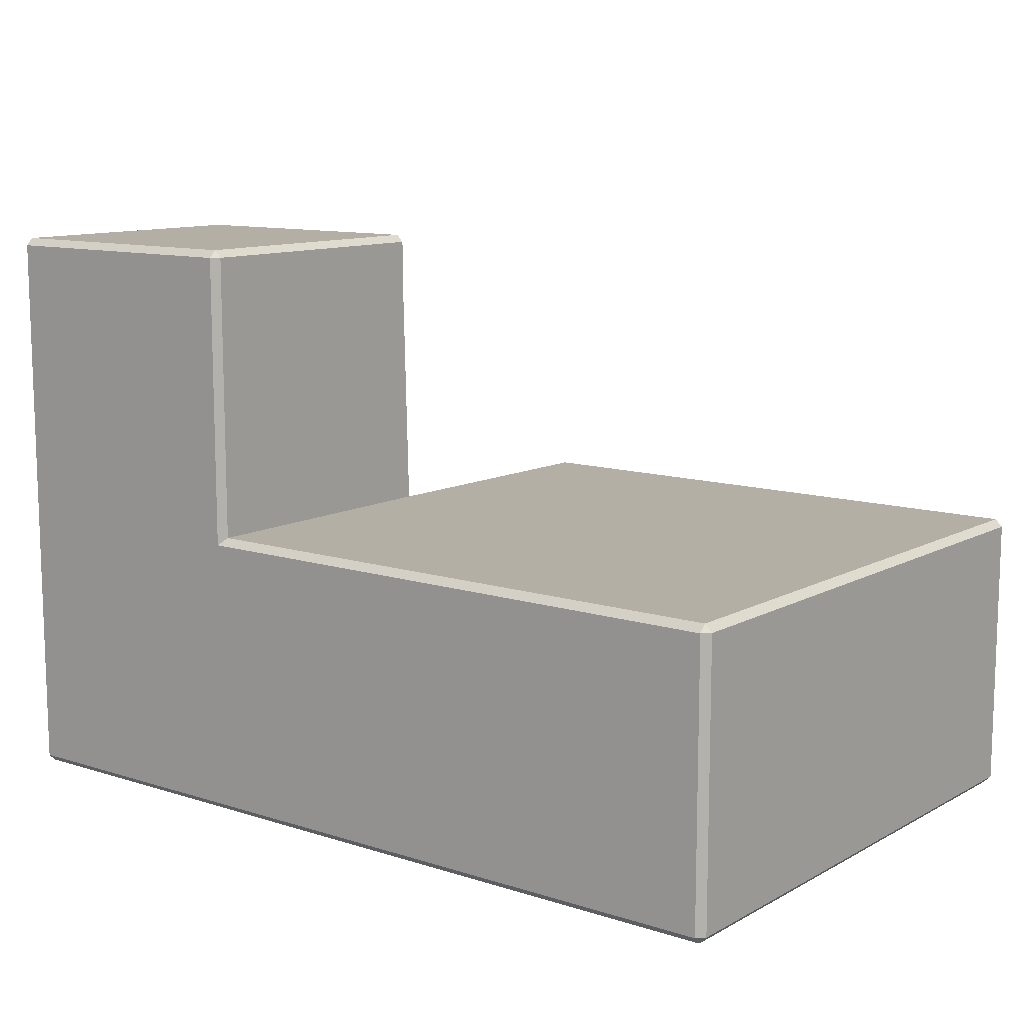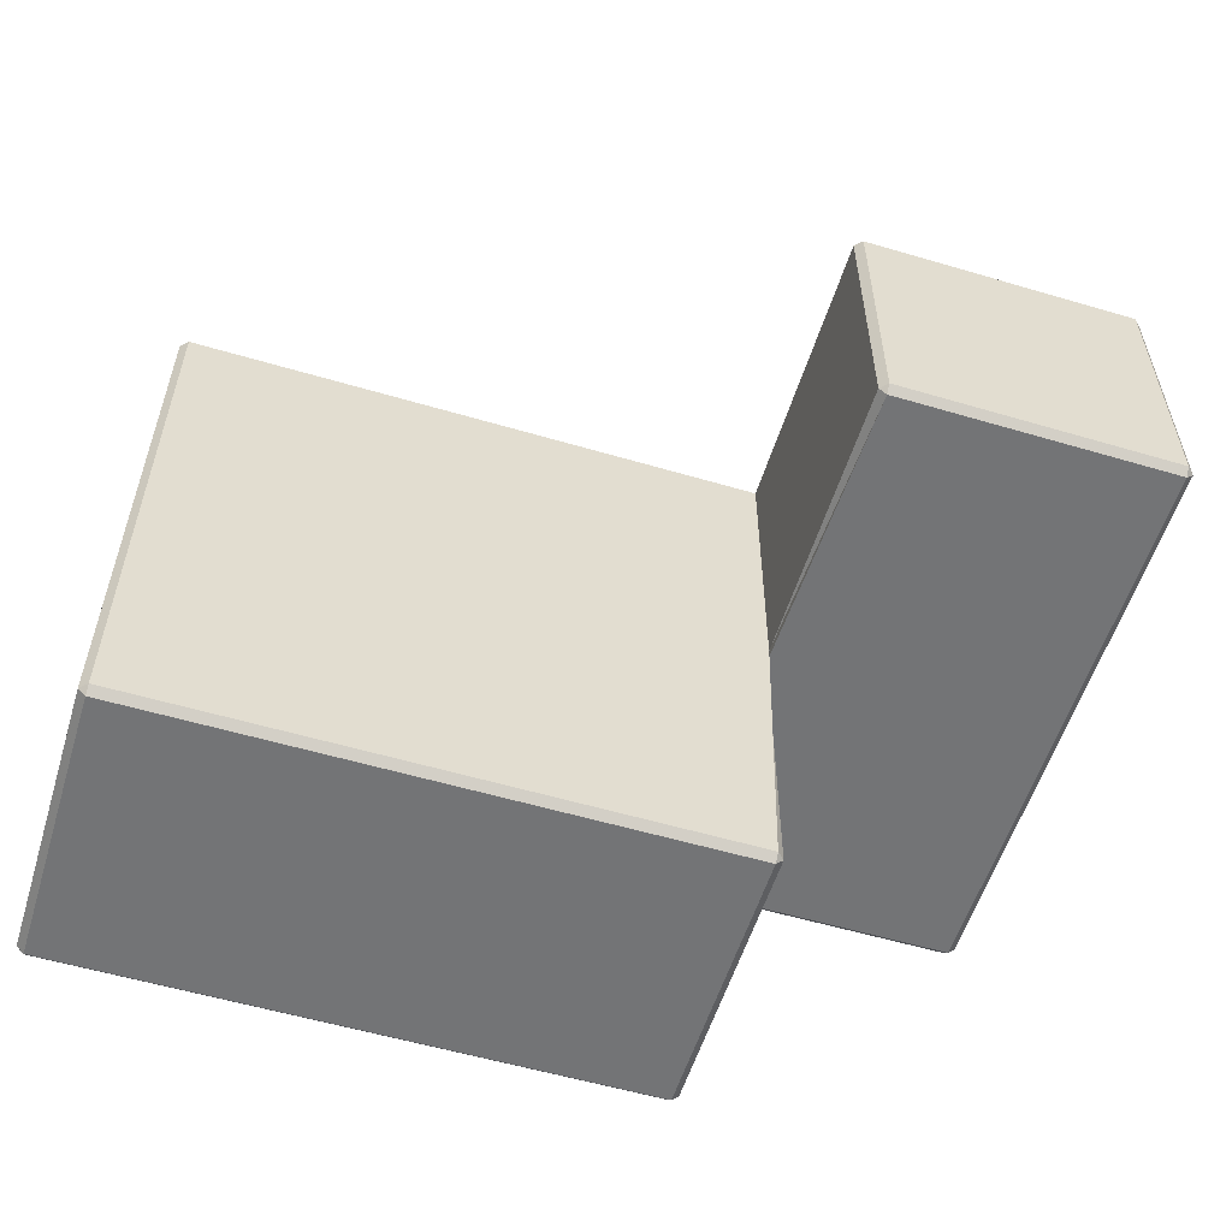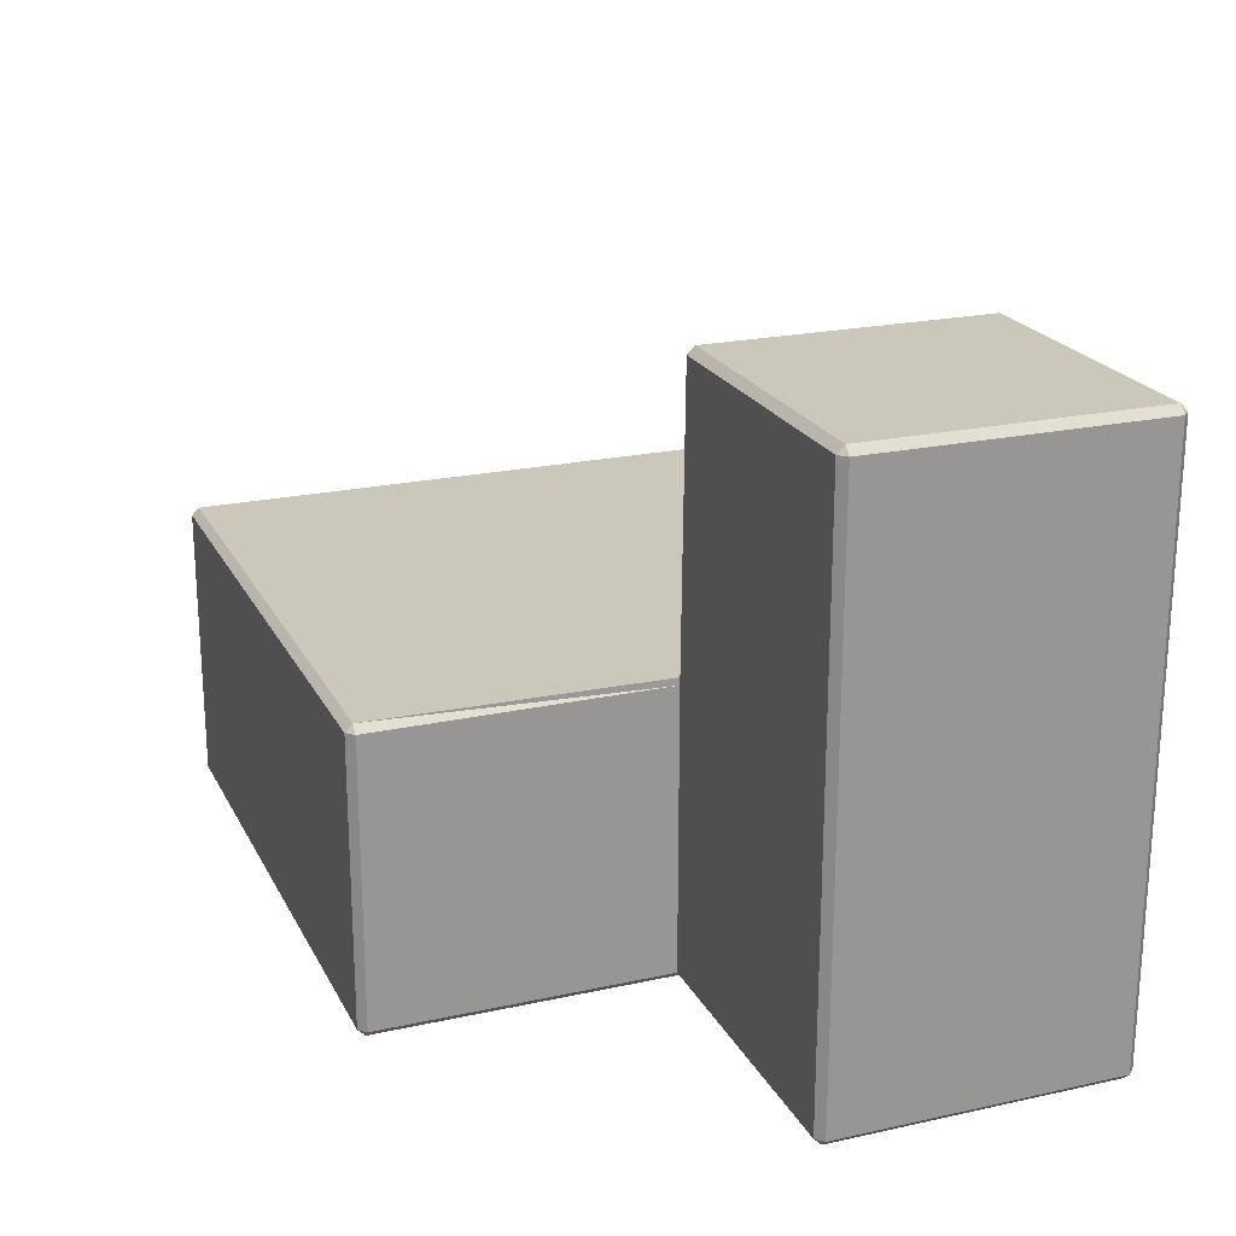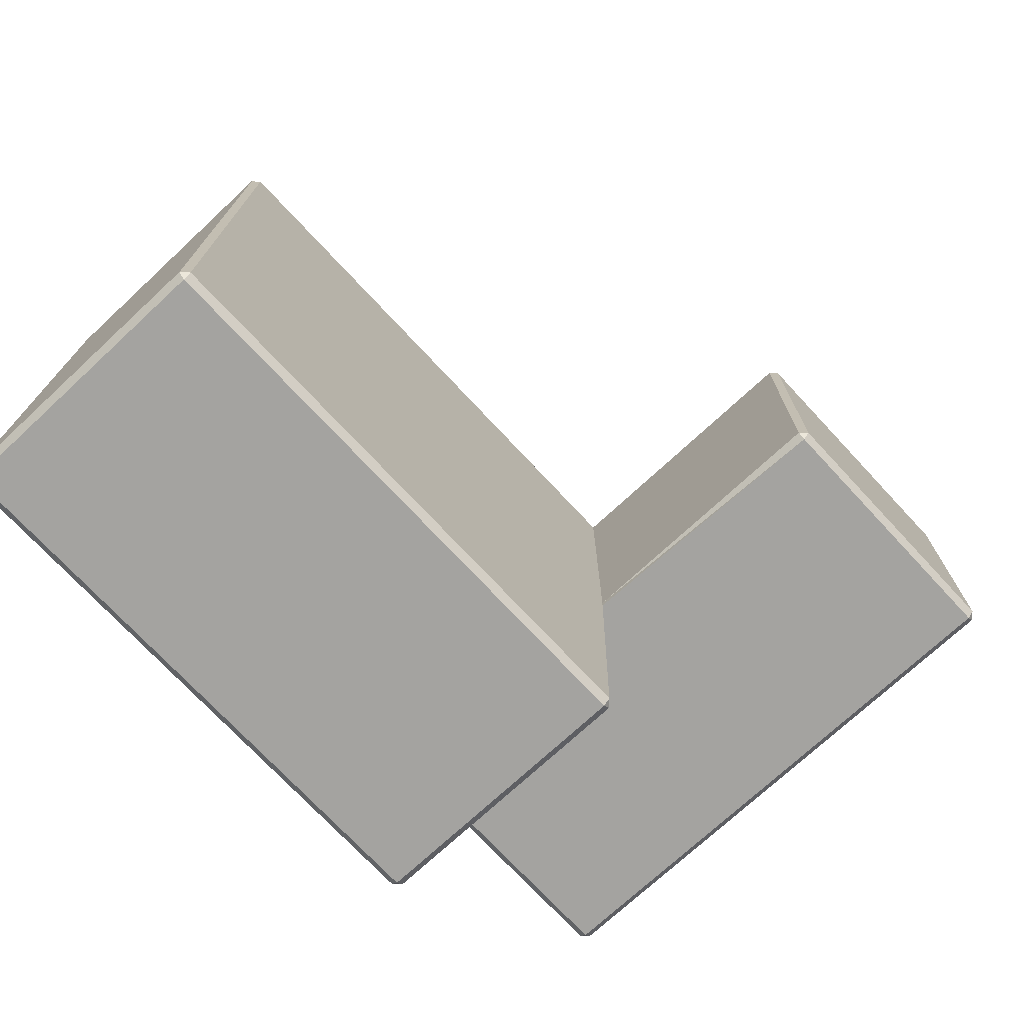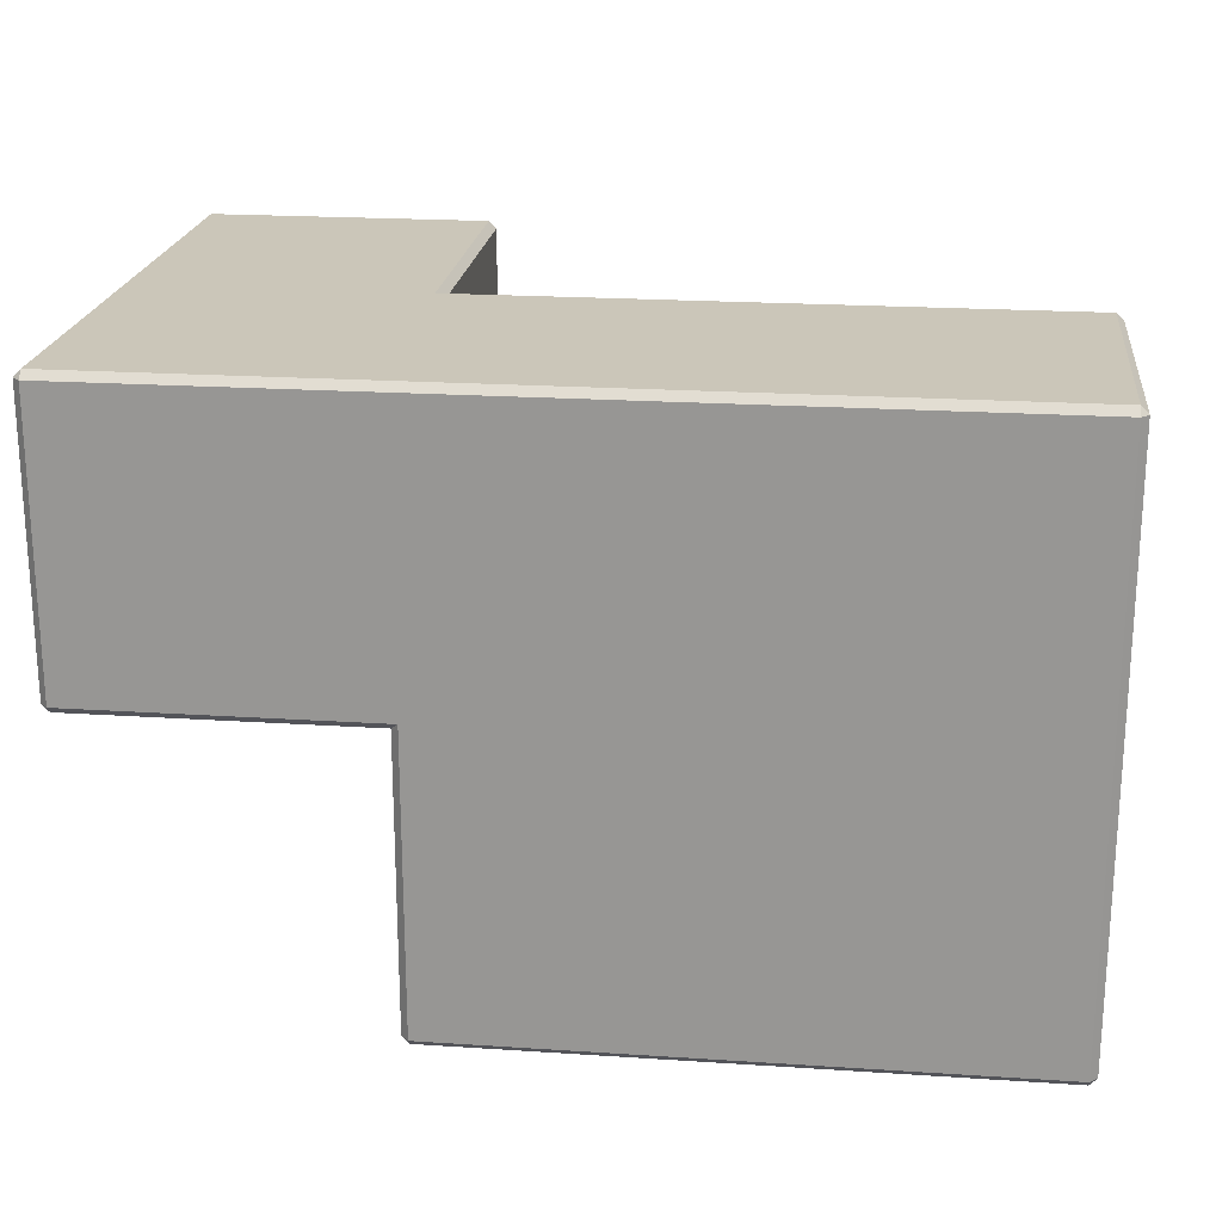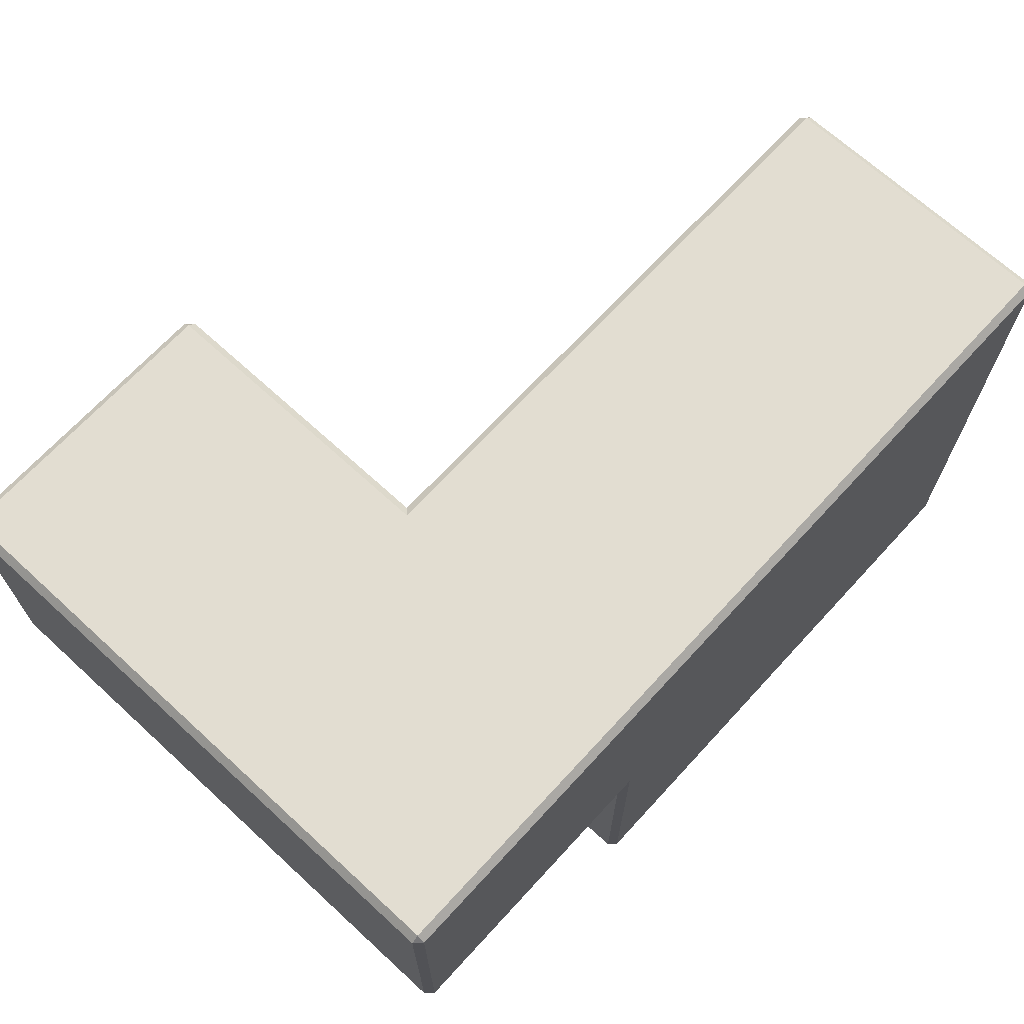
<metadata>
{"format":"obj","ext":"obj","renderer":"f3d","projection":"perspective","resolution":1024,"background":"white","views":[{"elev":11.3,"azim":-142.2,"up":"+Z"},{"elev":-56.2,"azim":-17.2,"up":"+Y"},{"elev":21.7,"azim":68.9,"up":"+Z"},{"elev":-73.0,"azim":-47.1,"up":"+Y"},{"elev":21.0,"azim":-173.3,"up":"+Y"},{"elev":68.6,"azim":132.6,"up":"+Y"}]}
</metadata>
<code>
o Cube
v 1 1.05 -1
v 1 1 -1.05
v 1 1 -2.95
v 0.95 1.05 -3
v 1.05 3 -1.05
v 1 2.95 -1
v 1 2.95 -3
v 1 3 -2.95
v 3 1.05 -1
v 2.95 1 -1
v 3 1.05 -2.95
v 2.95 1 -2.95
v 2.95 1.05 -3
v 2.95 3 -1
v 3 2.95 -1
v 2.95 2.95 -3
v 2.95 3 -2.95
v 3 2.95 -2.95
v 1.05 3 0.95
v 1 2.95 0.95
v 1.05 2.95 1
v 2.95 3 0.95
v 2.95 2.95 1
v 3 2.95 0.95
v 1 1.05 0.95
v 1.05 1 0.95
v 1.05 1.05 1
v 3 1.05 0.95
v 2.95 1.05 1
v 2.95 1 0.95
v -3 1 -1.05
v -2.95 1 -1
v -2.95 1 -3
v -3 1 -2.95
v -2.95 3 -1.05
v -3 2.95 -1.05
v -2.95 2.95 -1
v -2.95 3 -2.95
v -2.95 2.95 -3
v -3 2.95 -2.95
v 1 -0.95 -1.05
v 0.95 -0.95 -1
v 0.95 -1 -1.05
v 1 -0.95 -2.95
v 0.95 -1 -2.95
v 0.95 -0.95 -3
v -3 -0.95 -1.05
v -2.95 -1 -1.05
v -2.95 -0.95 -1
v -3 -0.95 -2.95
v -2.95 -0.95 -3
v -2.95 -1 -2.95
f 1 20 6
f 14 19 22
f 15 28 9
f 4 39 7
f 33 46 51
f 1 37 32
f 34 47 31
f 15 11 18
f 29 21 27
f 32 42 1
f 43 52 45
f 10 26 2
f 5 17 8
f 12 2 3
f 8 35 5
f 31 40 34
f 13 7 16
f 11 12 13
f 16 17 18
f 19 20 21
f 22 23 24
f 25 26 27
f 28 29 30
f 35 36 37
f 38 39 40
f 41 42 43
f 44 45 46
f 47 48 49
f 50 51 52
f 16 11 13
f 13 3 4
f 14 18 17
f 12 9 10
f 7 17 16
f 23 19 21
f 21 25 27
f 29 24 23
f 27 30 29
f 28 10 9
f 1 26 25
f 6 19 5
f 15 22 24
f 38 36 35
f 37 31 32
f 33 40 39
f 8 39 38
f 35 6 5
f 45 41 43
f 50 48 47
f 52 46 45
f 43 49 48
f 42 2 1
f 46 3 44
f 34 51 50
f 32 47 49
f 2 44 3
f 1 25 20
f 14 5 19
f 15 24 28
f 4 33 39
f 33 4 46
f 1 6 37
f 34 50 47
f 15 9 11
f 29 23 21
f 32 49 42
f 43 48 52
f 10 30 26
f 5 14 17
f 12 10 2
f 8 38 35
f 31 36 40
f 13 4 7
f 16 18 11
f 13 12 3
f 14 15 18
f 12 11 9
f 7 8 17
f 23 22 19
f 21 20 25
f 29 28 24
f 27 26 30
f 28 30 10
f 1 2 26
f 6 20 19
f 15 14 22
f 38 40 36
f 37 36 31
f 33 34 40
f 8 7 39
f 35 37 6
f 45 44 41
f 50 52 48
f 52 51 46
f 43 42 49
f 42 41 2
f 46 4 3
f 34 33 51
f 32 31 47
f 2 41 44

</code>
